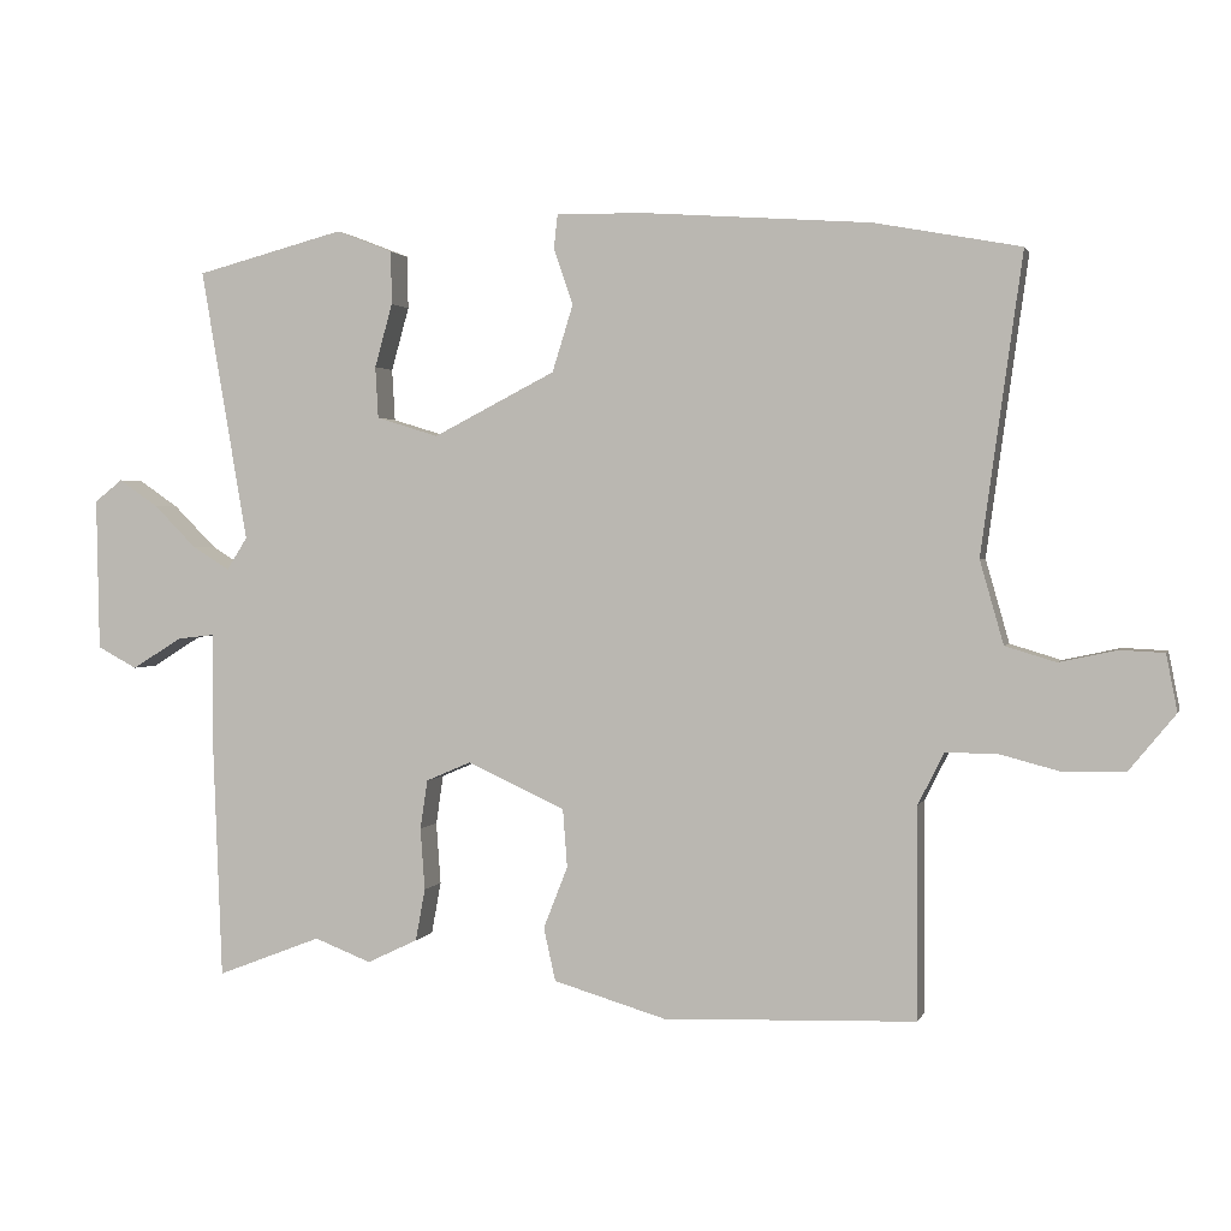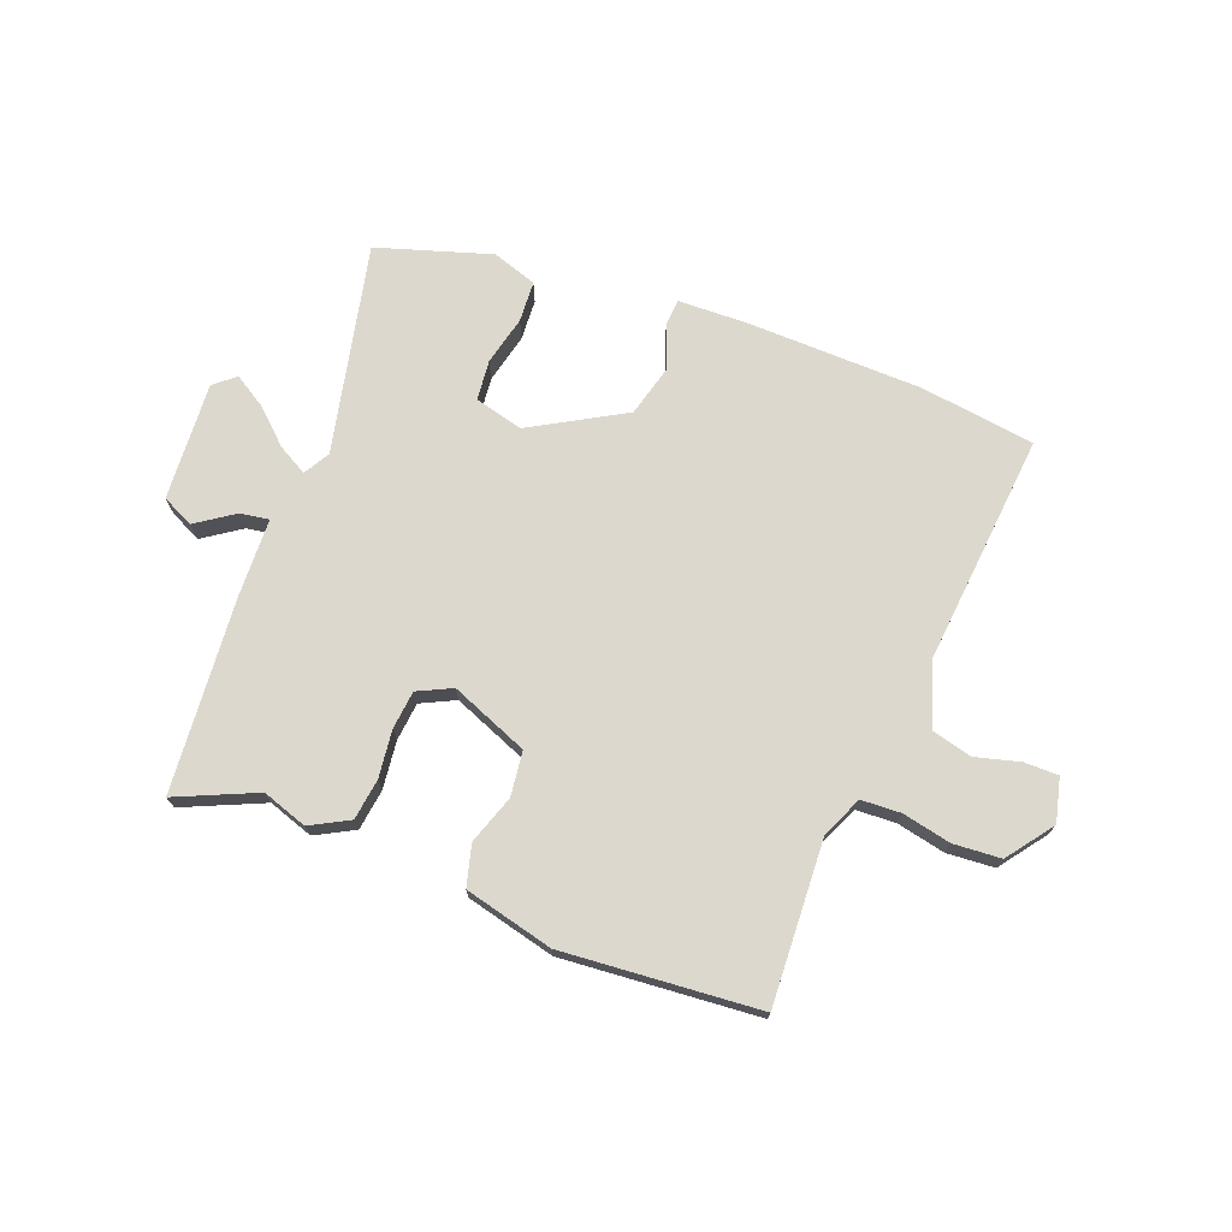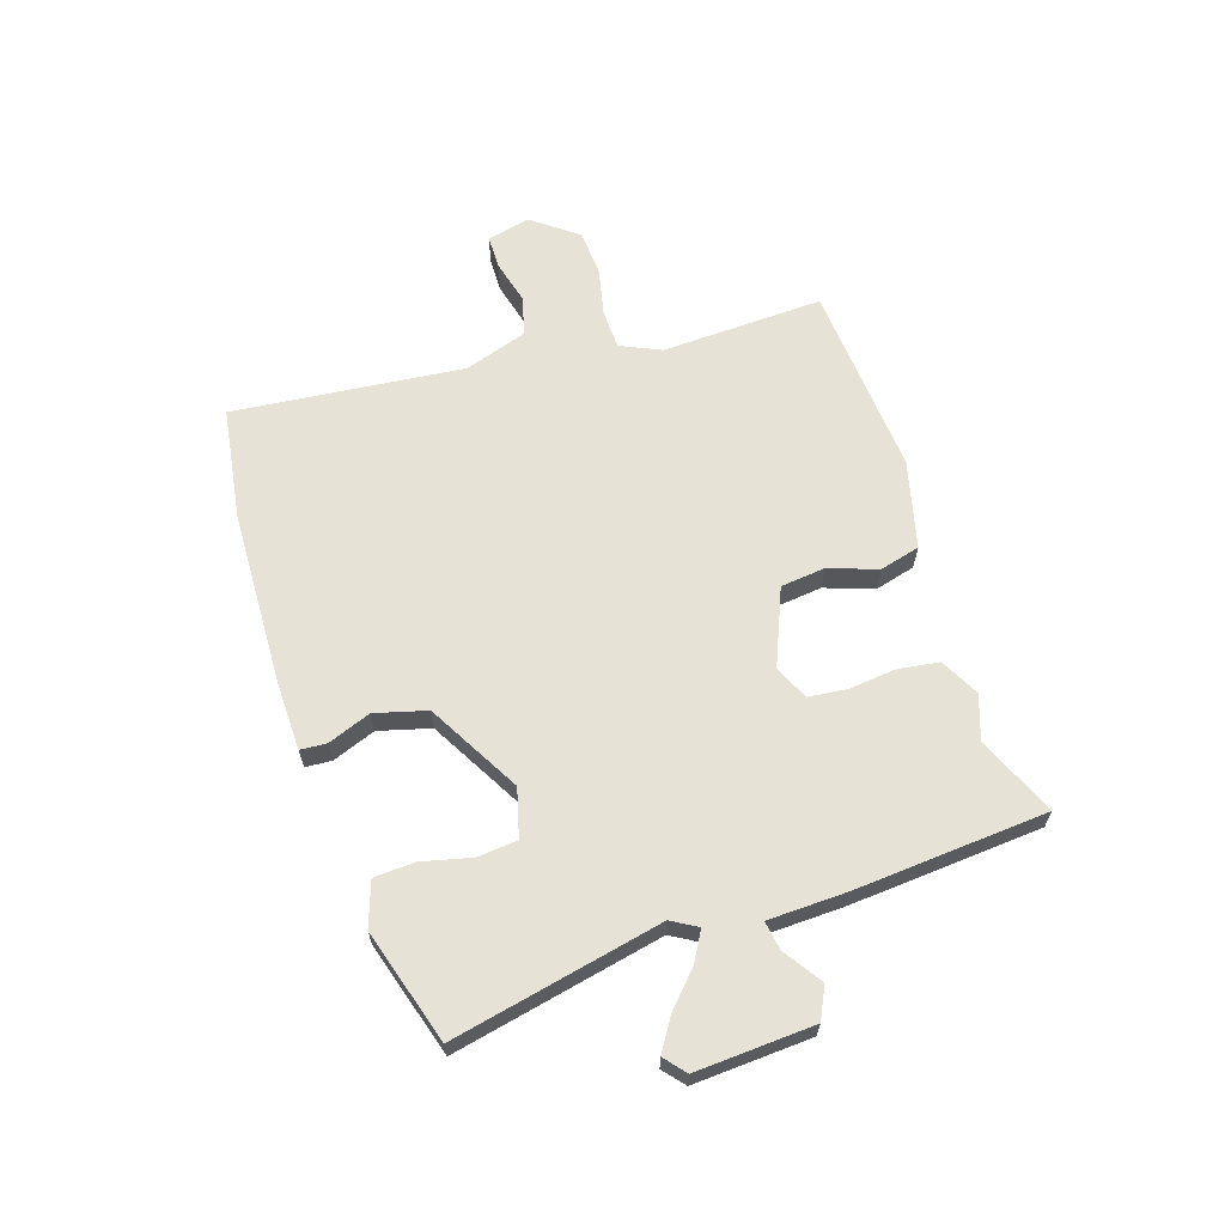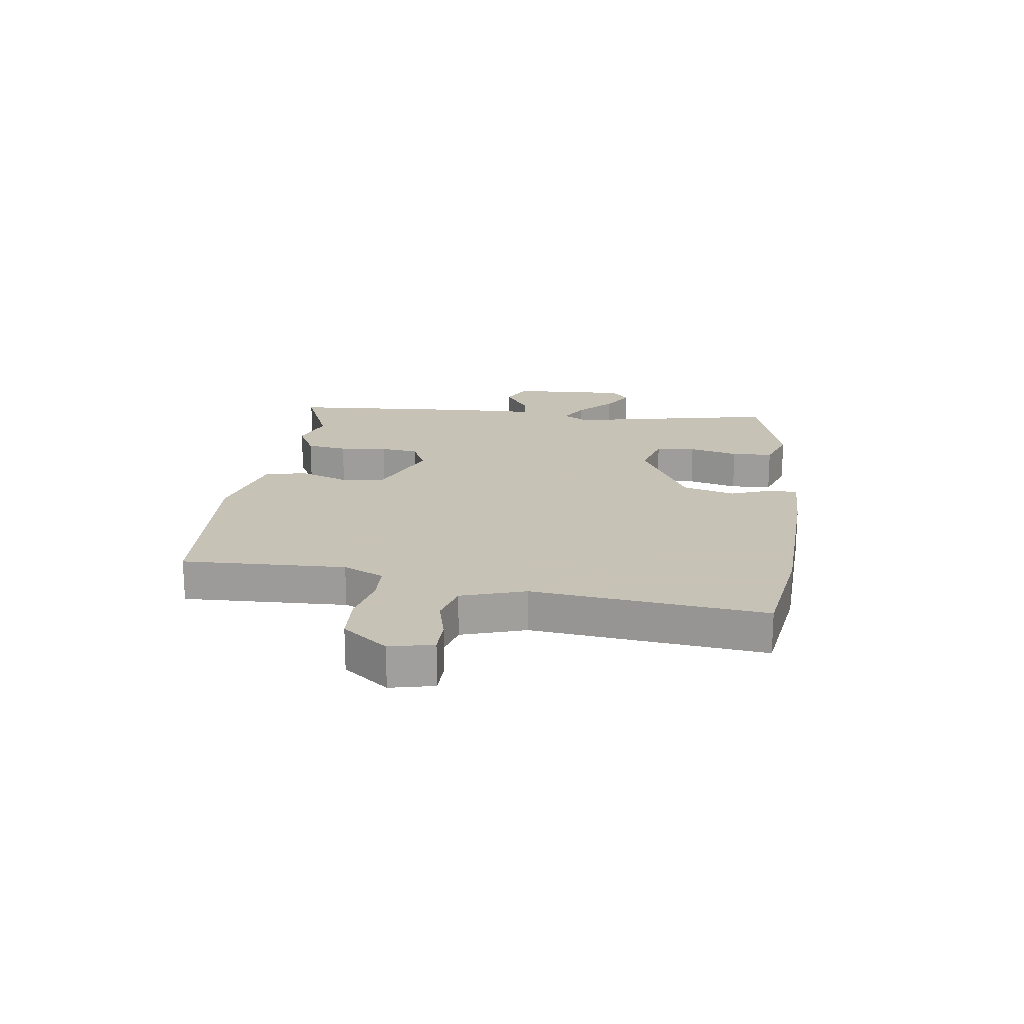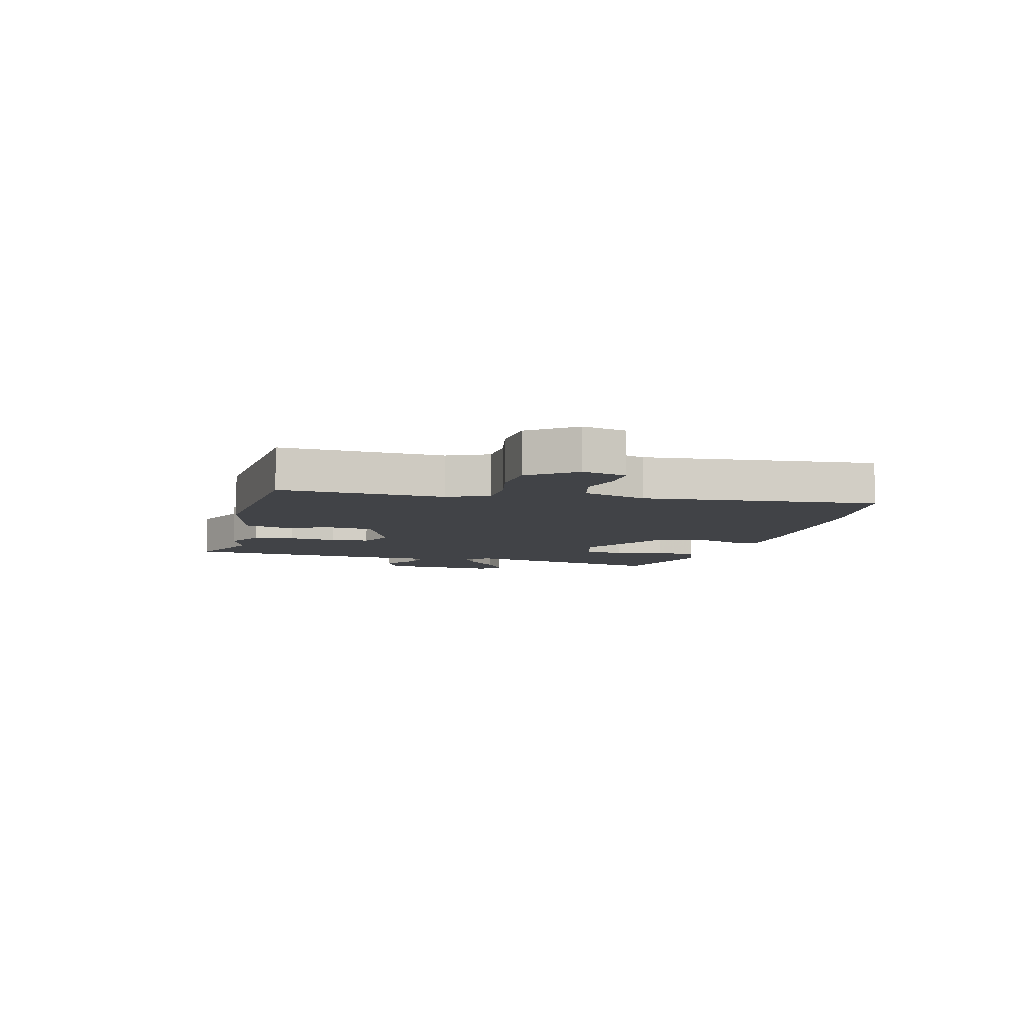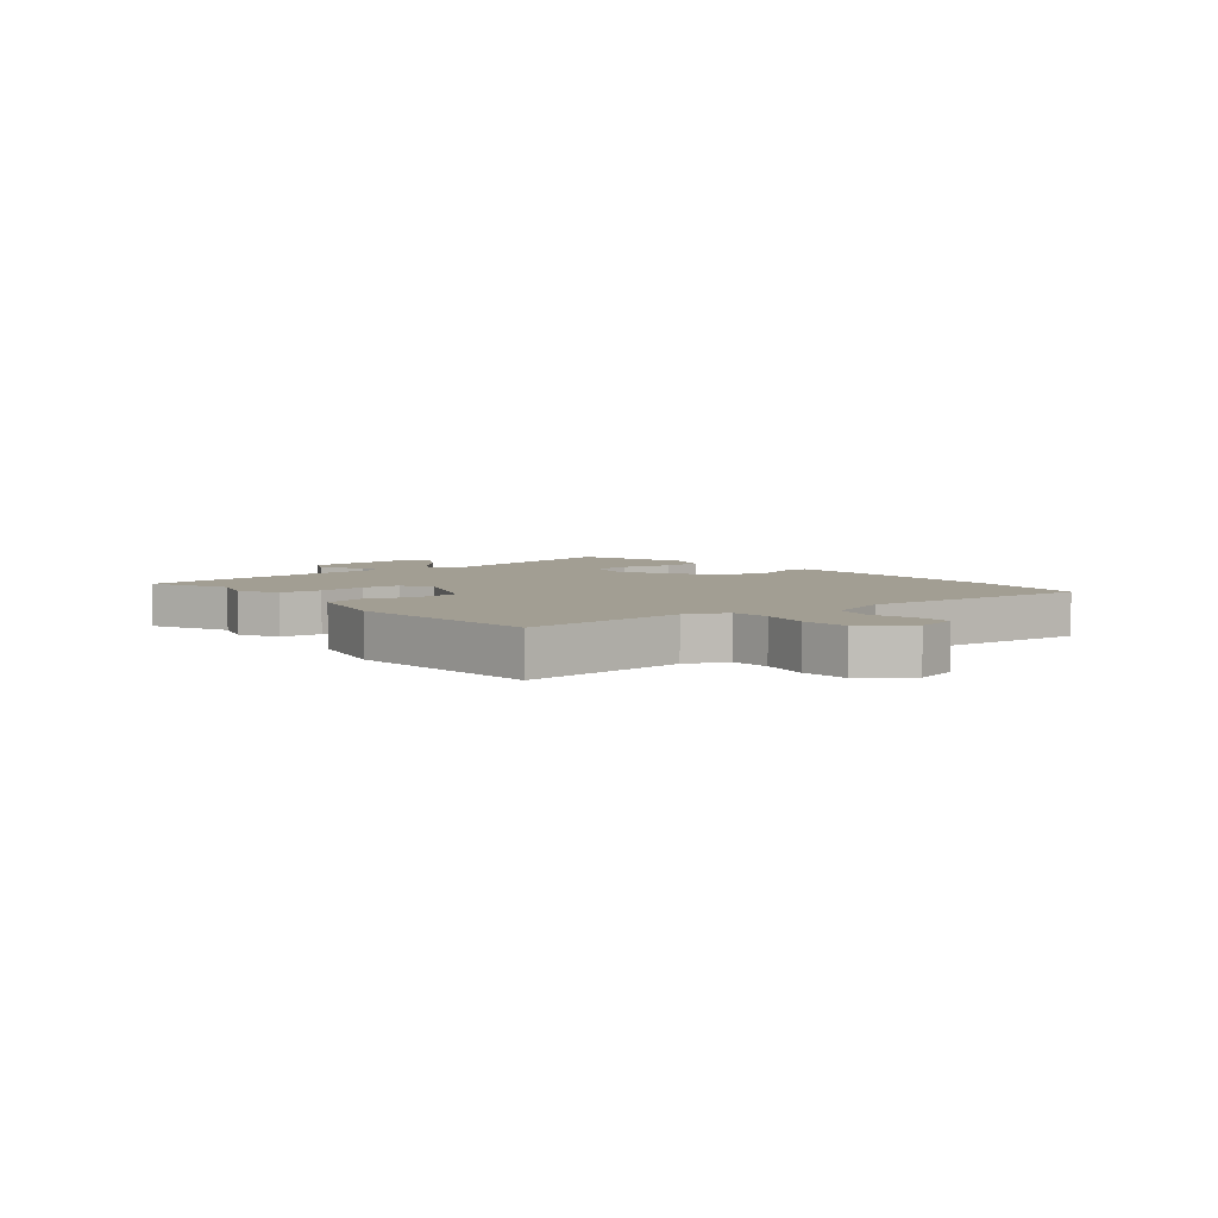
<metadata>
{"format":"obj","ext":"obj","renderer":"f3d","projection":"perspective","resolution":1024,"background":"white","views":[{"elev":1.7,"azim":-165.6,"up":"+Z"},{"elev":72.1,"azim":-161.7,"up":"+Y"},{"elev":63.7,"azim":69.9,"up":"+Y"},{"elev":19.1,"azim":-84.1,"up":"+Y"},{"elev":-7.3,"azim":-107.0,"up":"+Y"},{"elev":5.1,"azim":-132.2,"up":"+Y"}]}
</metadata>
<code>
v 0.548 0.07 0.476
v 0.484 0.07 0.105
v 0.512 0.07 0.061
v 0.562 0.07 0.092
v 0.62 0.07 0.15
v 0.674 0.07 0.187
v 0.712 0.07 0.157
v 0.708 0.07 -0.05
v 0.654 0.07 -0.079
v 0.586 0.07 -0.037
v 0.535 0.07 -0.031
v 0.536 0.07 -0.168
v 0.523 0.07 -0.509
v 0.381 0.07 -0.454
v 0.304 0.07 -0.484
v 0.235 0.07 -0.451
v 0.222 0.07 -0.38
v 0.228 0.07 -0.296
v 0.218 0.07 -0.229
v 0.157 0.07 -0.203
v 0.024 0.07 -0.264
v 0.018 0.07 -0.343
v 0.051 0.07 -0.427
v 0.035 0.07 -0.499
v -0.118 0.07 -0.544
v -0.461 0.07 -0.532
v -0.46 0.07 -0.246
v -0.495 0.07 -0.176
v -0.564 0.07 -0.176
v -0.648 0.07 -0.198
v -0.731 0.07 -0.196
v -0.794 0.07 -0.119
v -0.779 0.07 -0.042
v -0.719 0.07 -0.039
v -0.641 0.07 -0.056
v -0.572 0.07 -0.035
v -0.54 0.07 0.078
v -0.596 0.07 0.482
v -0.398 0.07 0.519
v -0.089 0.07 0.541
v 0.031 0.07 0.543
v 0.036 0.07 0.497
v 0.01 0.07 0.42
v 0.038 0.07 0.33
v 0.204 0.07 0.245
v 0.288 0.07 0.271
v 0.292 0.07 0.341
v 0.268 0.07 0.427
v 0.269 0.07 0.499
v 0.346 0.07 0.529
v 0.548 0 0.476
v 0.484 0 0.105
v 0.512 0 0.061
v 0.562 0 0.092
v 0.62 0 0.15
v 0.674 0 0.187
v 0.712 0 0.157
v 0.708 0 -0.05
v 0.654 0 -0.079
v 0.586 0 -0.037
v 0.535 0 -0.031
v 0.536 0 -0.168
v 0.523 0 -0.509
v 0.381 0 -0.454
v 0.304 0 -0.484
v 0.235 0 -0.451
v 0.222 0 -0.38
v 0.228 0 -0.296
v 0.218 0 -0.229
v 0.157 0 -0.203
v 0.024 0 -0.264
v 0.018 0 -0.343
v 0.051 0 -0.427
v 0.035 0 -0.499
v -0.118 0 -0.544
v -0.461 0 -0.532
v -0.46 0 -0.246
v -0.495 0 -0.176
v -0.564 0 -0.176
v -0.648 0 -0.198
v -0.731 0 -0.196
v -0.794 0 -0.119
v -0.779 0 -0.042
v -0.719 0 -0.039
v -0.641 0 -0.056
v -0.572 0 -0.035
v -0.54 0 0.078
v -0.596 0 0.482
v -0.398 0 0.519
v -0.089 0 0.541
v 0.031 0 0.543
v 0.036 0 0.497
v 0.01 0 0.42
v 0.038 0 0.33
v 0.204 0 0.245
v 0.288 0 0.271
v 0.292 0 0.341
v 0.268 0 0.427
v 0.269 0 0.499
v 0.346 0 0.529
f 47 48 49 50
f 46 47 50 1
f 40 41 42 43
f 40 43 44
f 37 38 39 40
f 36 37 40 44
f 32 33 34 35
f 32 35 36
f 29 30 31 32
f 28 29 32 36
f 24 25 26 27
f 22 23 24 27
f 21 22 27 28
f 20 21 28 36
f 15 16 17 18
f 14 15 18 19
f 11 12 13 14
f 11 14 19
f 7 8 9 10
f 7 10 11
f 4 5 6 7
f 3 4 7 11
f 2 3 11 19
f 46 1 2 19
f 20 36 44 45
f 19 20 45 46
f 100 99 98 97
f 51 100 97 96
f 93 92 91 90
f 94 93 90
f 90 89 88 87
f 94 90 87 86
f 85 84 83 82
f 86 85 82
f 82 81 80 79
f 86 82 79 78
f 77 76 75 74
f 77 74 73 72
f 78 77 72 71
f 86 78 71 70
f 68 67 66 65
f 69 68 65 64
f 64 63 62 61
f 69 64 61
f 60 59 58 57
f 61 60 57
f 57 56 55 54
f 61 57 54 53
f 69 61 53 52
f 69 52 51 96
f 95 94 86 70
f 96 95 70 69
f 1 51 52 2
f 2 52 53 3
f 3 53 54 4
f 4 54 55 5
f 5 55 56 6
f 6 56 57 7
f 7 57 58 8
f 8 58 59 9
f 9 59 60 10
f 10 60 61 11
f 11 61 62 12
f 12 62 63 13
f 13 63 64 14
f 14 64 65 15
f 15 65 66 16
f 16 66 67 17
f 17 67 68 18
f 18 68 69 19
f 19 69 70 20
f 20 70 71 21
f 21 71 72 22
f 22 72 73 23
f 23 73 74 24
f 24 74 75 25
f 25 75 76 26
f 26 76 77 27
f 27 77 78 28
f 28 78 79 29
f 29 79 80 30
f 30 80 81 31
f 31 81 82 32
f 32 82 83 33
f 33 83 84 34
f 34 84 85 35
f 35 85 86 36
f 36 86 87 37
f 37 87 88 38
f 38 88 89 39
f 39 89 90 40
f 40 90 91 41
f 41 91 92 42
f 42 92 93 43
f 43 93 94 44
f 44 94 95 45
f 45 95 96 46
f 46 96 97 47
f 47 97 98 48
f 48 98 99 49
f 49 99 100 50
f 50 100 51 1

</code>
